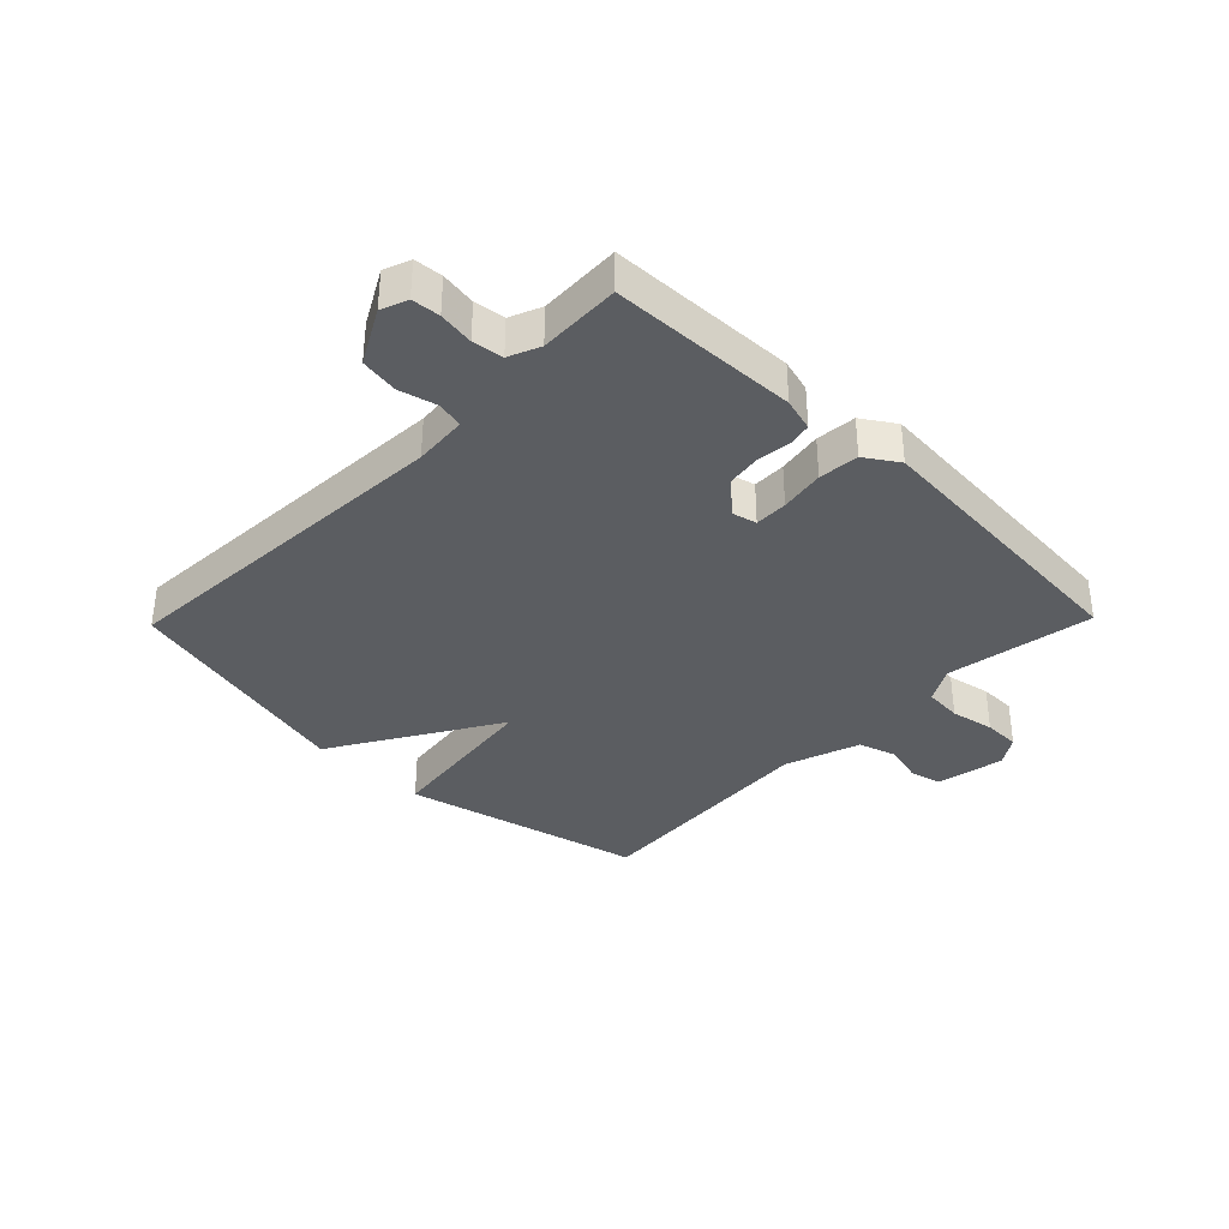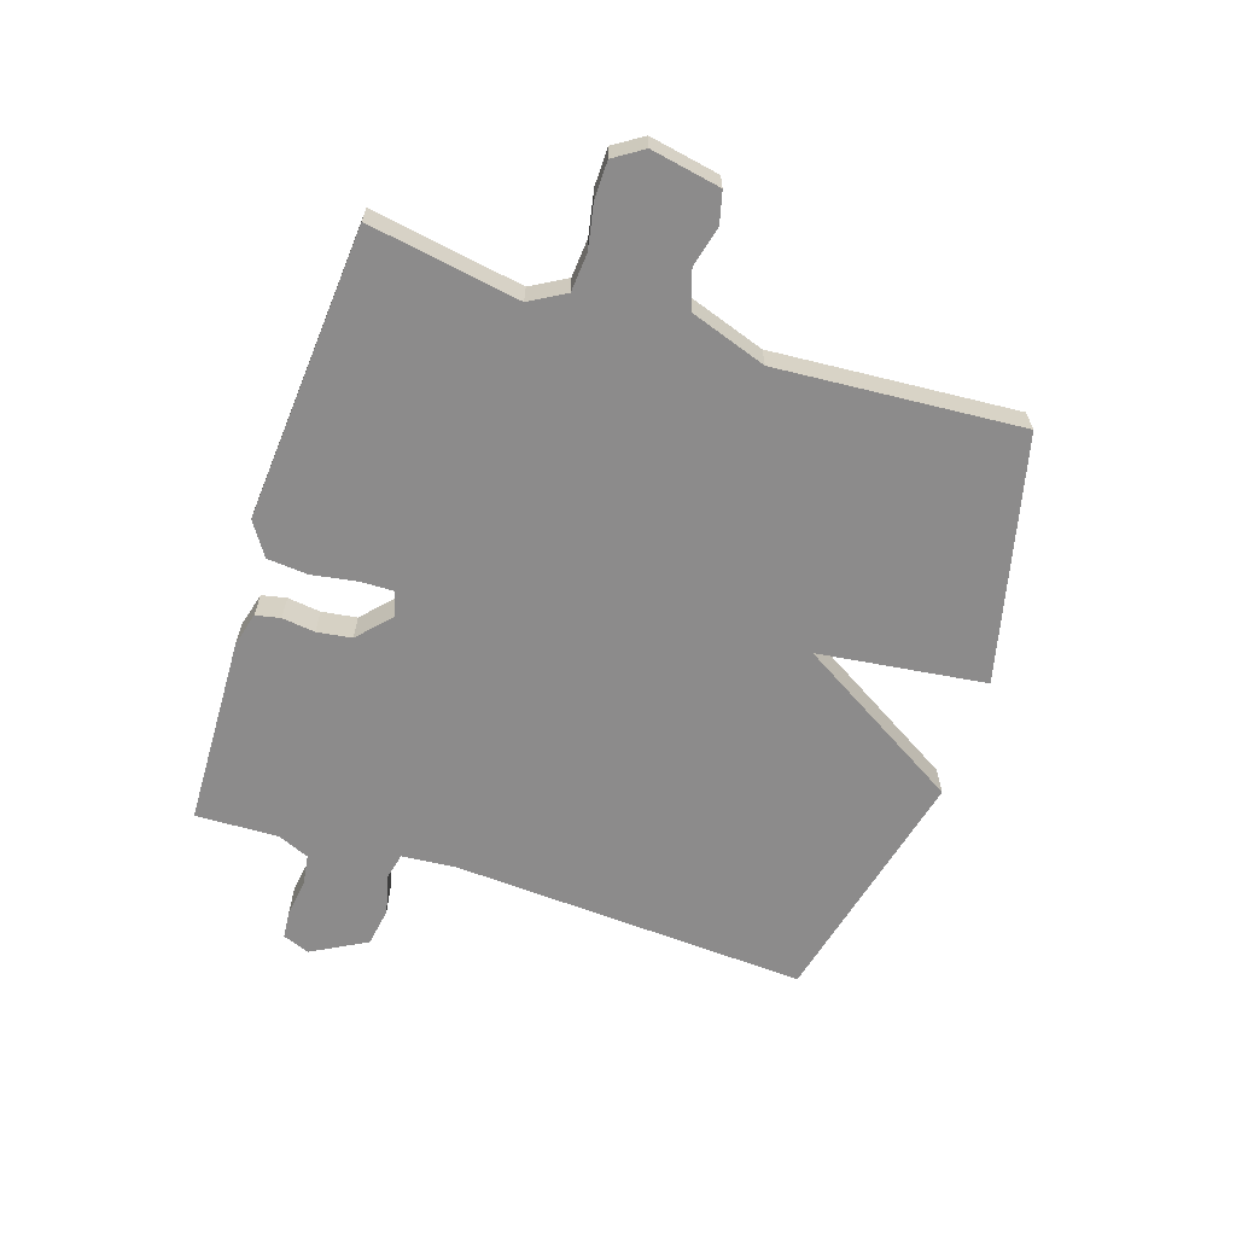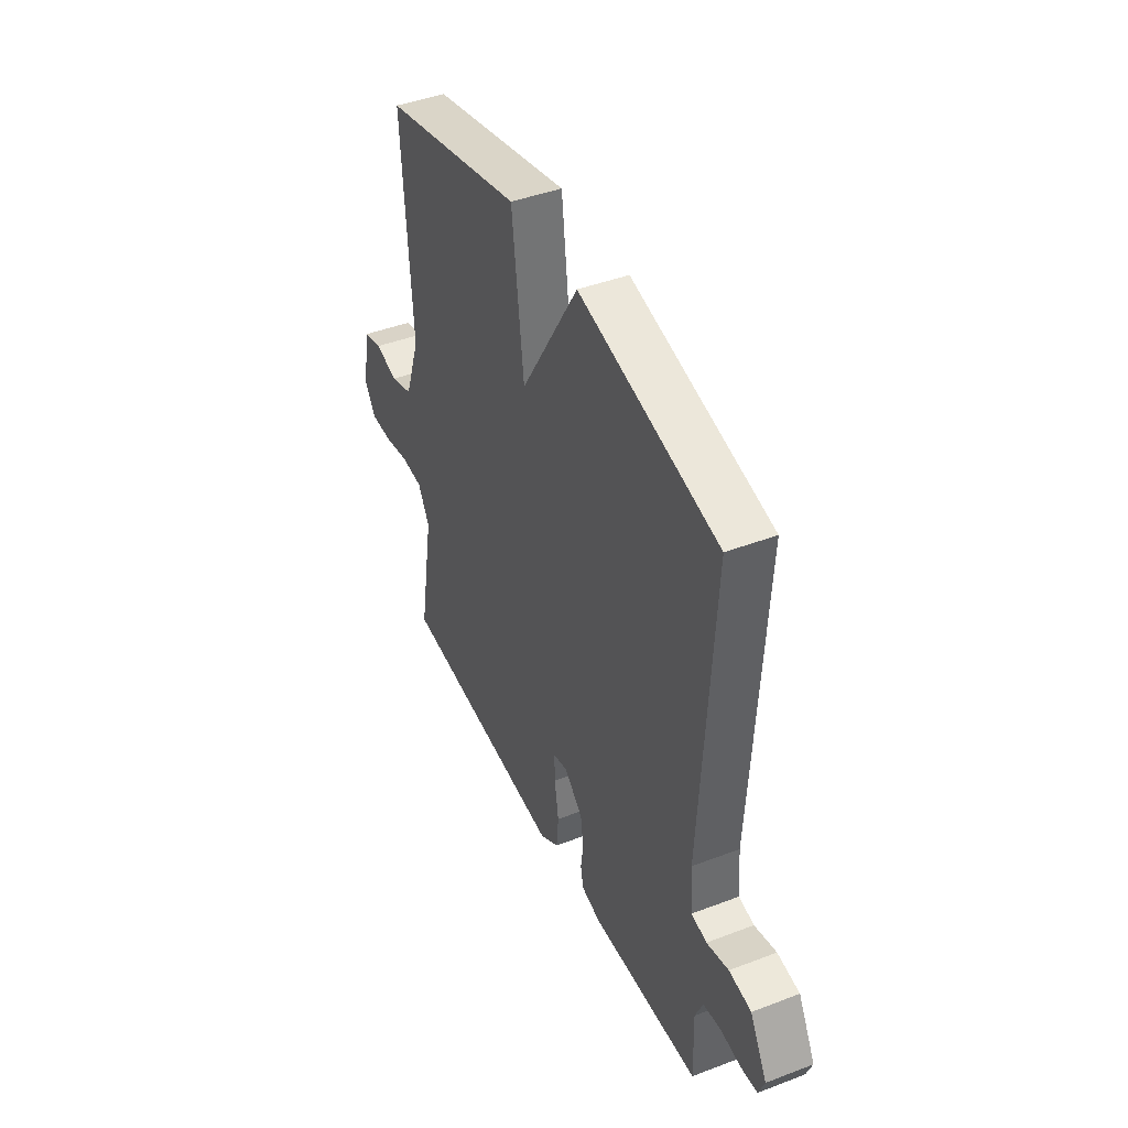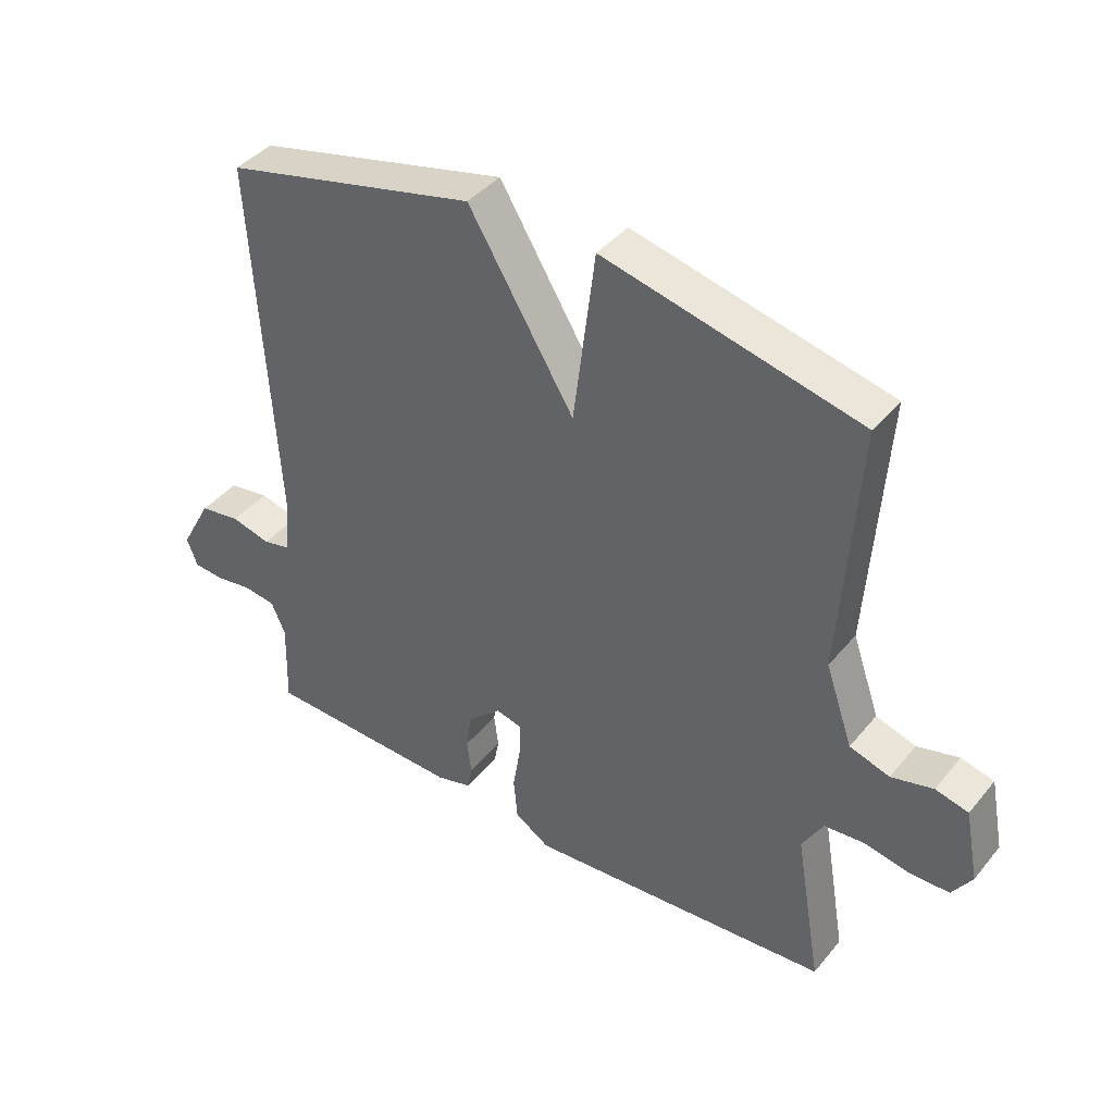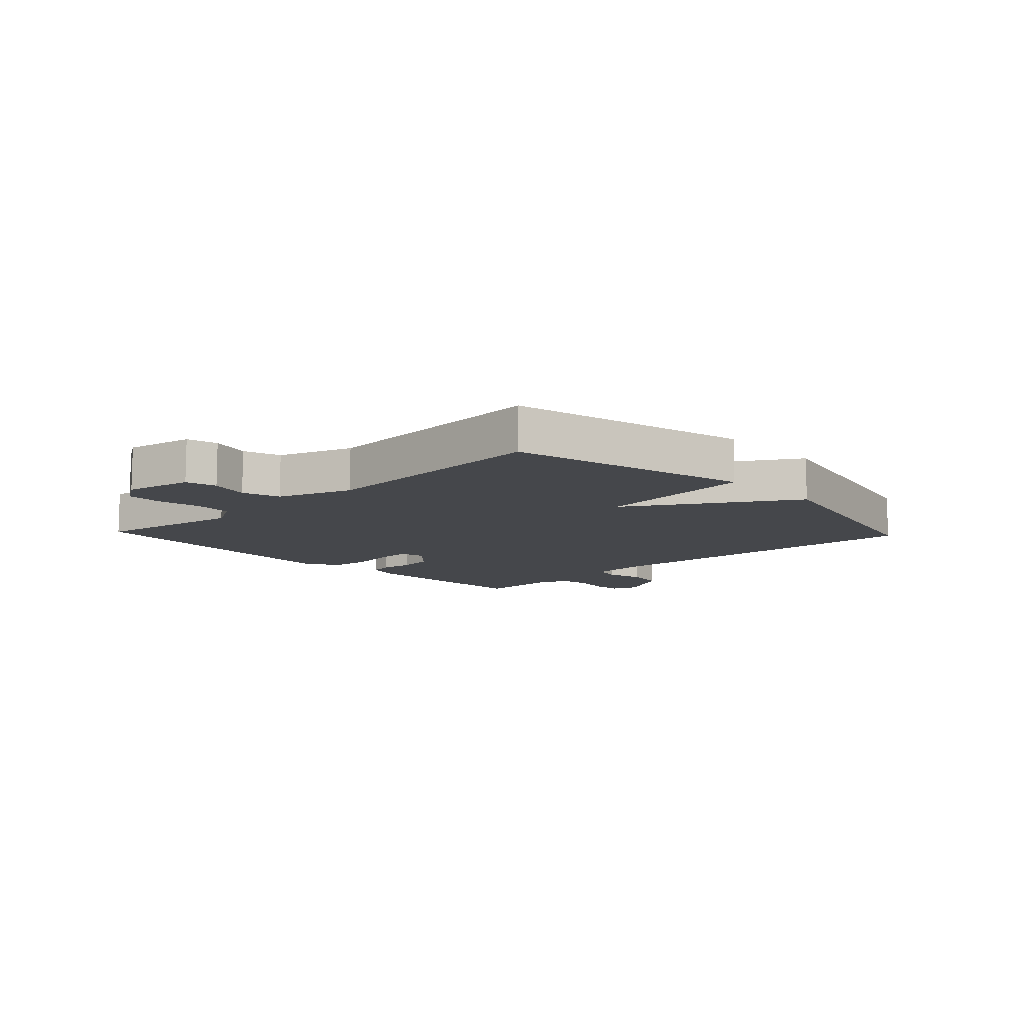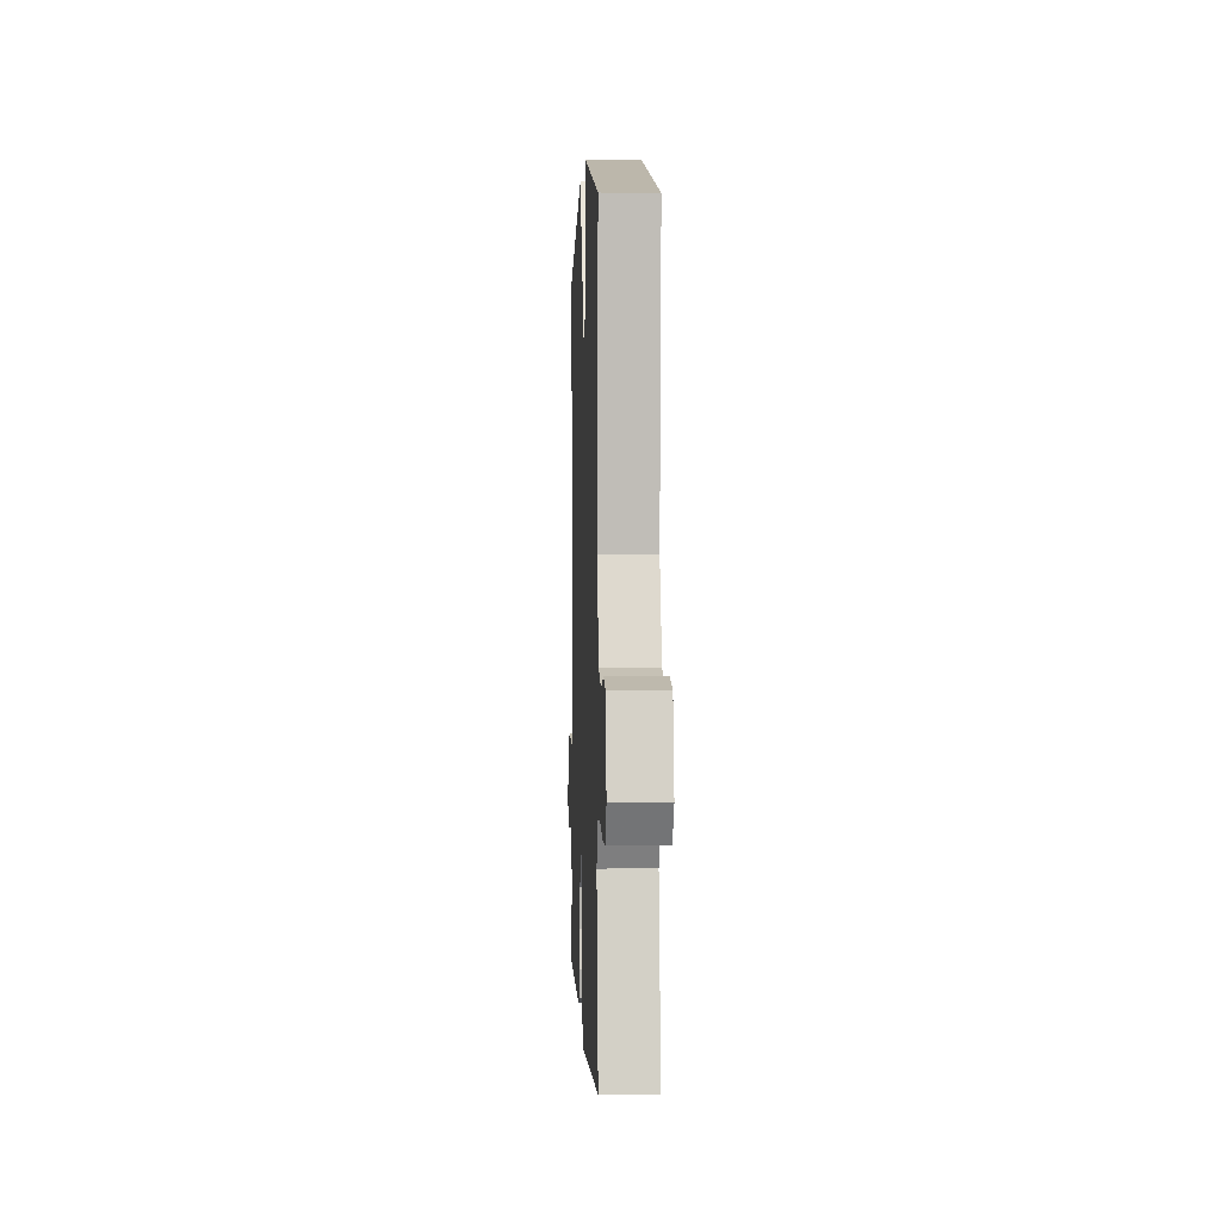
<metadata>
{"format":"obj","ext":"obj","renderer":"f3d","projection":"perspective","resolution":1024,"background":"white","views":[{"elev":-35.9,"azim":135.8,"up":"+Y"},{"elev":-64.0,"azim":-107.9,"up":"+Y"},{"elev":43.2,"azim":65.7,"up":"+Z"},{"elev":41.0,"azim":-144.4,"up":"+Z"},{"elev":-10.5,"azim":-46.7,"up":"+Y"},{"elev":1.1,"azim":-92.5,"up":"+Z"}]}
</metadata>
<code>
v 0.5 0.07 0.5
v 0.465 0.07 -0.084
v 0.472 0.07 -0.173
v 0.516 0.07 -0.183
v 0.579 0.07 -0.167
v 0.643 0.07 -0.177
v 0.692 0.07 -0.267
v 0.675 0.07 -0.311
v 0.628 0.07 -0.315
v 0.569 0.07 -0.306
v 0.518 0.07 -0.313
v 0.496 0.07 -0.365
v 0.5 0.07 -0.5
v 0.188 0.07 -0.51
v 0.133 0.07 -0.495
v 0.125 0.07 -0.455
v 0.132 0.07 -0.401
v 0.124 0.07 -0.344
v 0.071 0.07 -0.295
v 0.03 0.07 -0.305
v 0.031 0.07 -0.36
v 0.043 0.07 -0.434
v 0.037 0.07 -0.501
v -0.018 0.07 -0.537
v -0.5 0.07 -0.5
v -0.458 0.07 -0.253
v -0.491 0.07 -0.195
v -0.554 0.07 -0.19
v -0.627 0.07 -0.204
v -0.688 0.07 -0.203
v -0.719 0.07 -0.155
v -0.697 0.07 -0.041
v -0.645 0.07 -0.028
v -0.579 0.07 -0.045
v -0.516 0.07 -0.025
v -0.473 0.07 0.1
v -0.5 0.07 0.5
v -0.098 0.07 0.595
v -0.064 0.07 0.321
v 0.102 0.07 0.595
v 0.5 0 0.5
v 0.465 0 -0.084
v 0.472 0 -0.173
v 0.516 0 -0.183
v 0.579 0 -0.167
v 0.643 0 -0.177
v 0.692 0 -0.267
v 0.675 0 -0.311
v 0.628 0 -0.315
v 0.569 0 -0.306
v 0.518 0 -0.313
v 0.496 0 -0.365
v 0.5 0 -0.5
v 0.188 0 -0.51
v 0.133 0 -0.495
v 0.125 0 -0.455
v 0.132 0 -0.401
v 0.124 0 -0.344
v 0.071 0 -0.295
v 0.03 0 -0.305
v 0.031 0 -0.36
v 0.043 0 -0.434
v 0.037 0 -0.501
v -0.018 0 -0.537
v -0.5 0 -0.5
v -0.458 0 -0.253
v -0.491 0 -0.195
v -0.554 0 -0.19
v -0.627 0 -0.204
v -0.688 0 -0.203
v -0.719 0 -0.155
v -0.697 0 -0.041
v -0.645 0 -0.028
v -0.579 0 -0.045
v -0.516 0 -0.025
v -0.473 0 0.1
v -0.5 0 0.5
v -0.098 0 0.595
v -0.064 0 0.321
v 0.102 0 0.595
f 39 40 1 2
f 36 37 38 39
f 39 2 3
f 36 39 3
f 35 36 3
f 34 35 3 4
f 32 33 34
f 31 32 34
f 30 31 34
f 29 30 34
f 28 29 34
f 27 28 34 4
f 26 27 4
f 24 25 26
f 23 24 26
f 22 23 26
f 21 22 26
f 20 21 26
f 19 20 26 4
f 18 19 4
f 5 6 7
f 4 5 7
f 18 4 7
f 17 18 7
f 15 16 17
f 14 15 17
f 13 14 17
f 12 13 17
f 11 12 17
f 11 17 7
f 10 11 7
f 7 8 9 10
f 42 41 80 79
f 79 78 77 76
f 43 42 79
f 43 79 76
f 43 76 75
f 44 43 75 74
f 74 73 72
f 74 72 71
f 74 71 70
f 74 70 69
f 74 69 68
f 44 74 68 67
f 44 67 66
f 66 65 64
f 66 64 63
f 66 63 62
f 66 62 61
f 66 61 60
f 44 66 60 59
f 44 59 58
f 47 46 45
f 47 45 44
f 47 44 58
f 47 58 57
f 57 56 55
f 57 55 54
f 57 54 53
f 57 53 52
f 57 52 51
f 47 57 51
f 47 51 50
f 50 49 48 47
f 1 41 42 2
f 2 42 43 3
f 3 43 44 4
f 4 44 45 5
f 5 45 46 6
f 6 46 47 7
f 7 47 48 8
f 8 48 49 9
f 9 49 50 10
f 10 50 51 11
f 11 51 52 12
f 12 52 53 13
f 13 53 54 14
f 14 54 55 15
f 15 55 56 16
f 16 56 57 17
f 17 57 58 18
f 18 58 59 19
f 19 59 60 20
f 20 60 61 21
f 21 61 62 22
f 22 62 63 23
f 23 63 64 24
f 24 64 65 25
f 25 65 66 26
f 26 66 67 27
f 27 67 68 28
f 28 68 69 29
f 29 69 70 30
f 30 70 71 31
f 31 71 72 32
f 32 72 73 33
f 33 73 74 34
f 34 74 75 35
f 35 75 76 36
f 36 76 77 37
f 37 77 78 38
f 38 78 79 39
f 39 79 80 40
f 40 80 41 1

</code>
